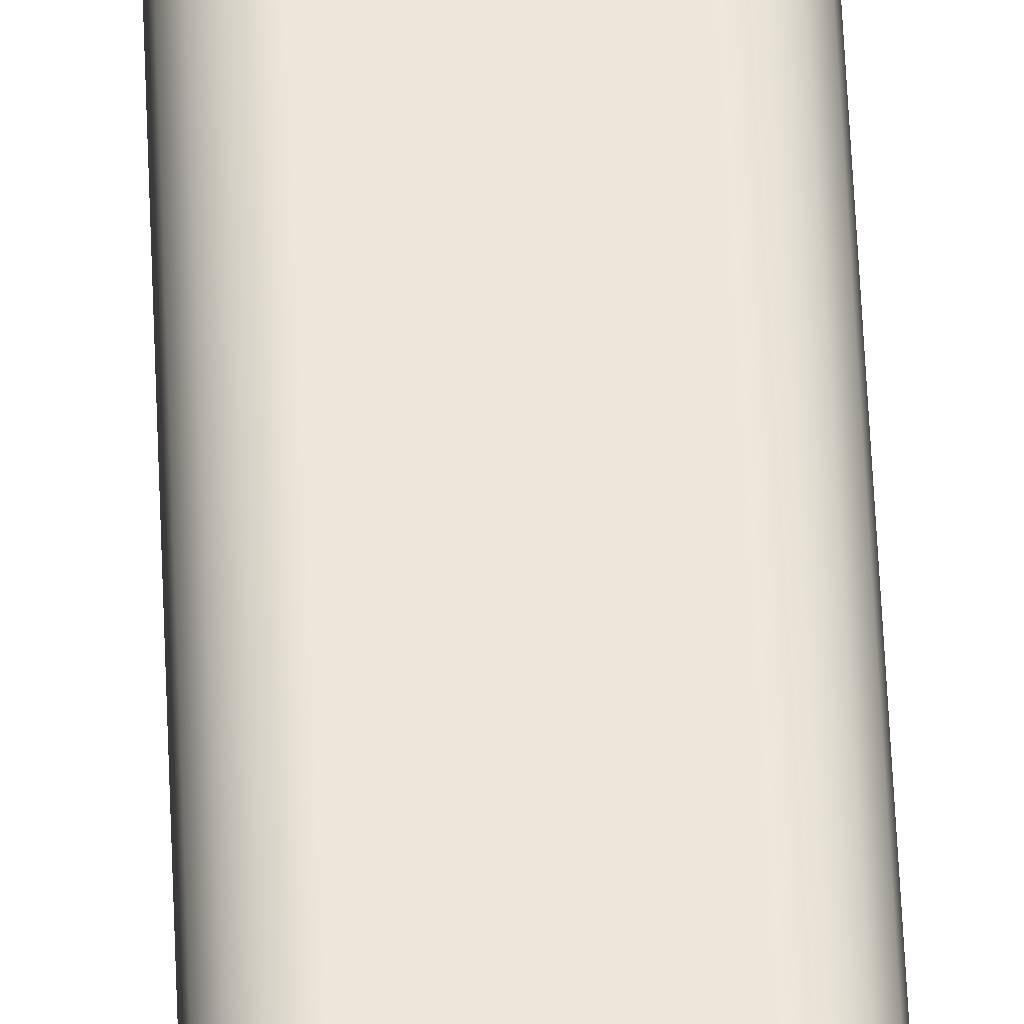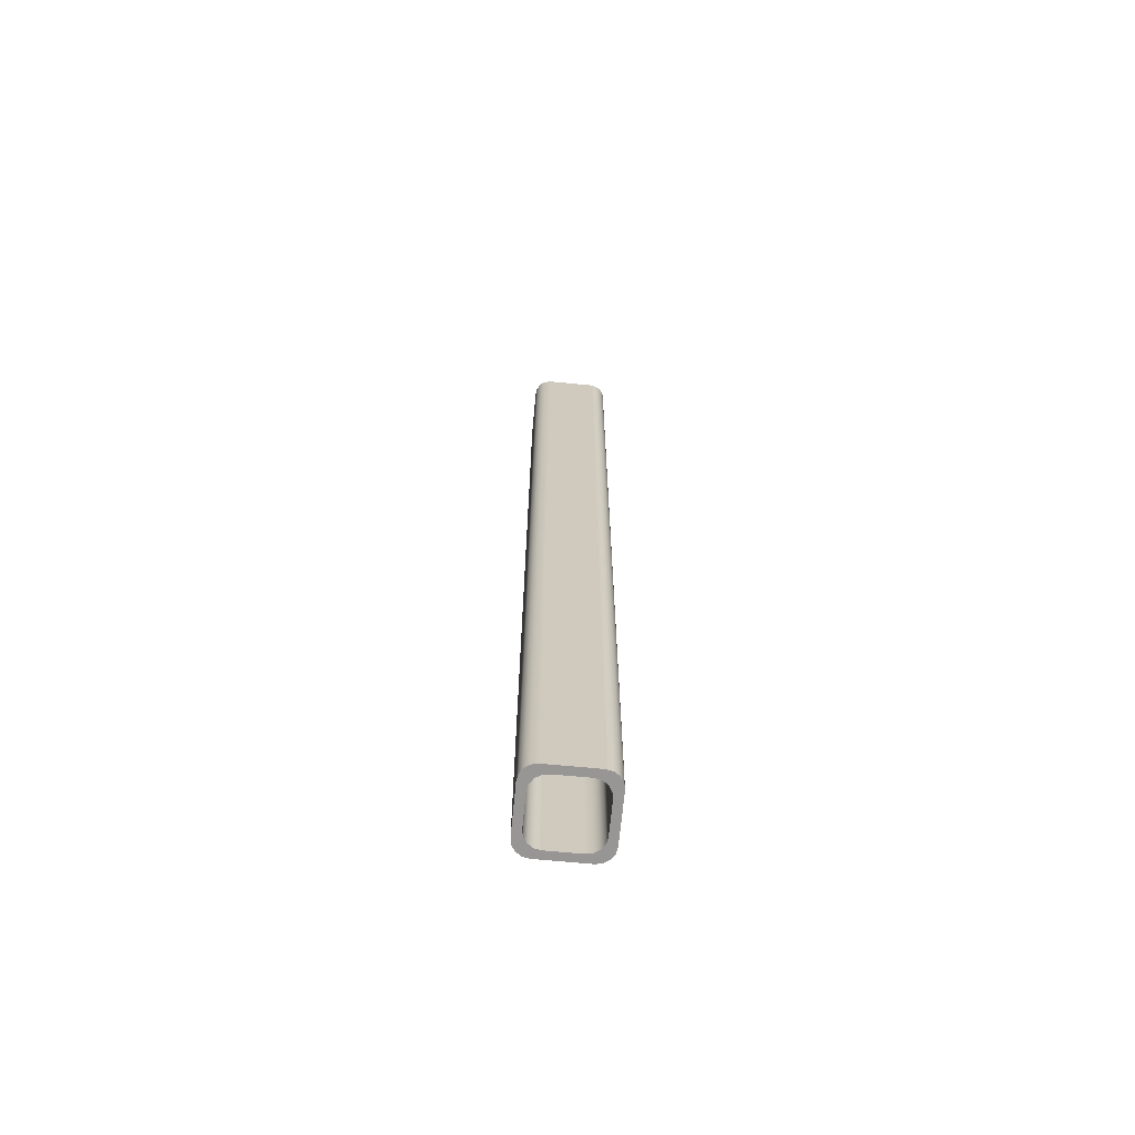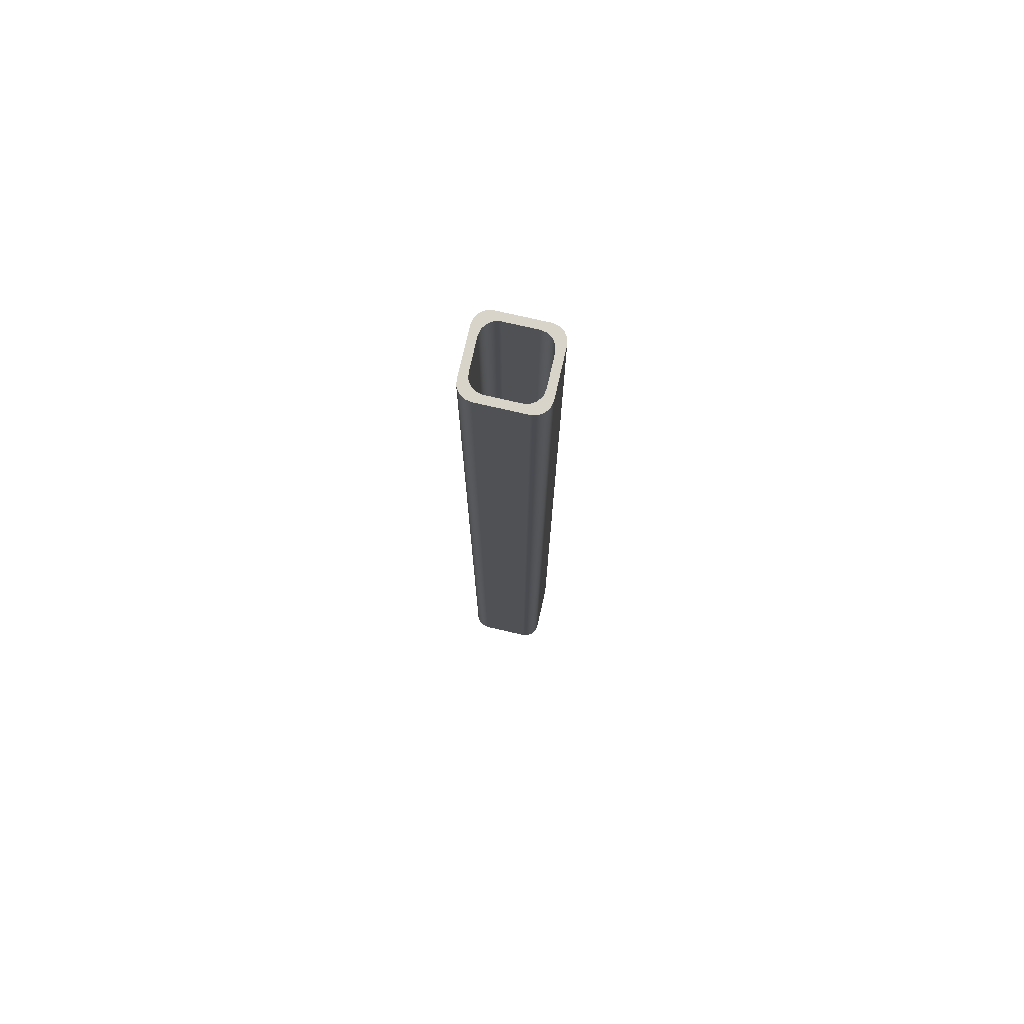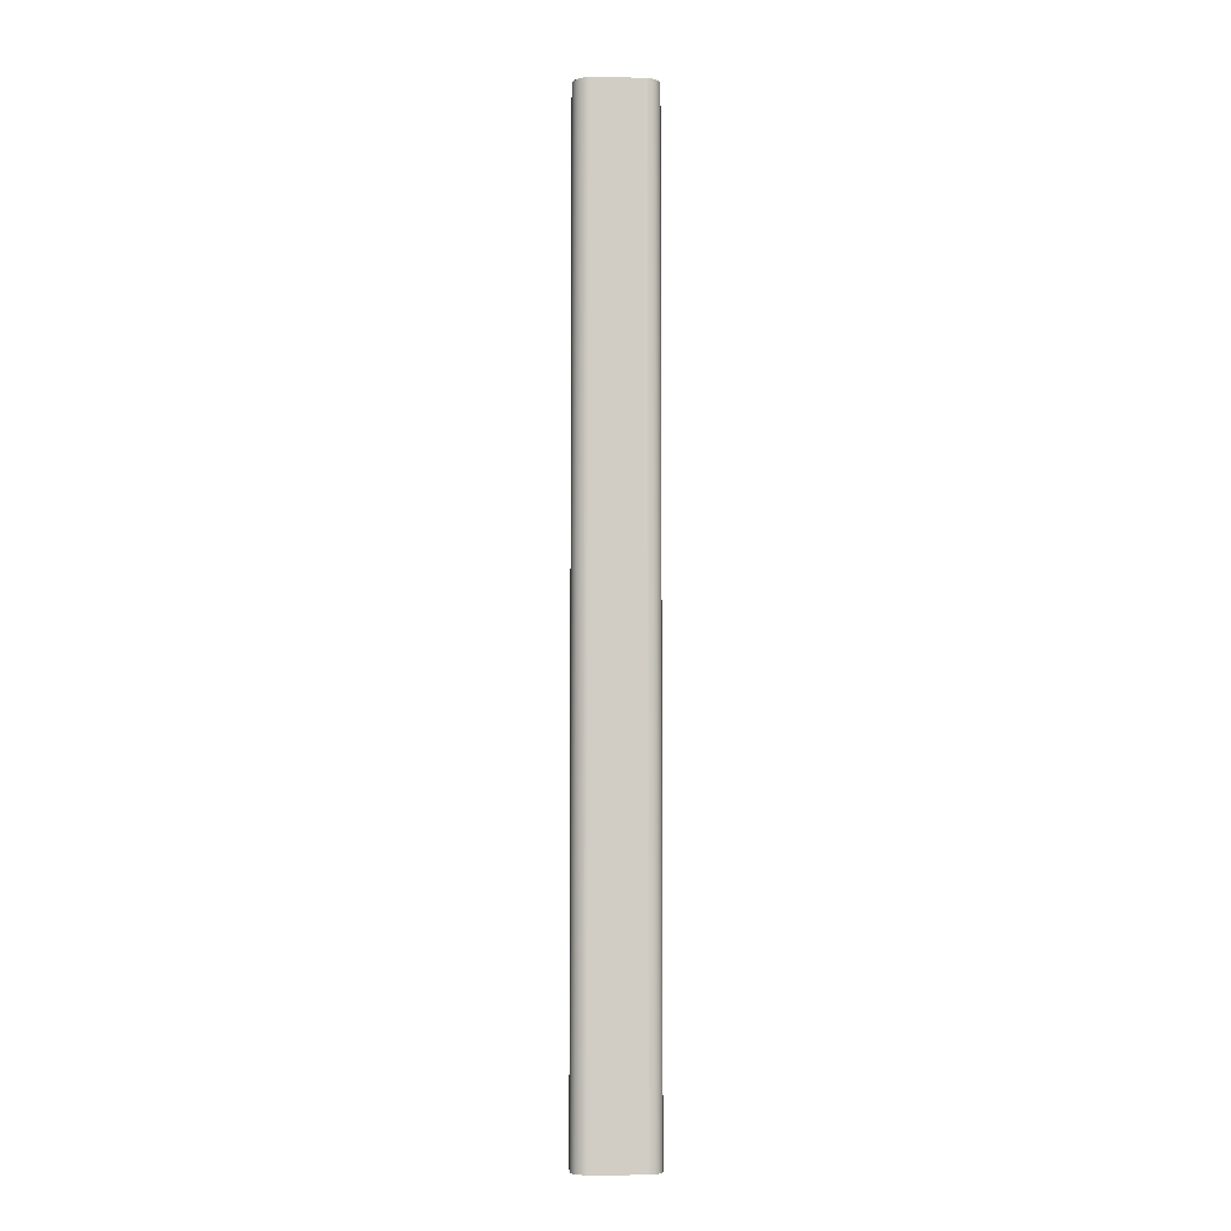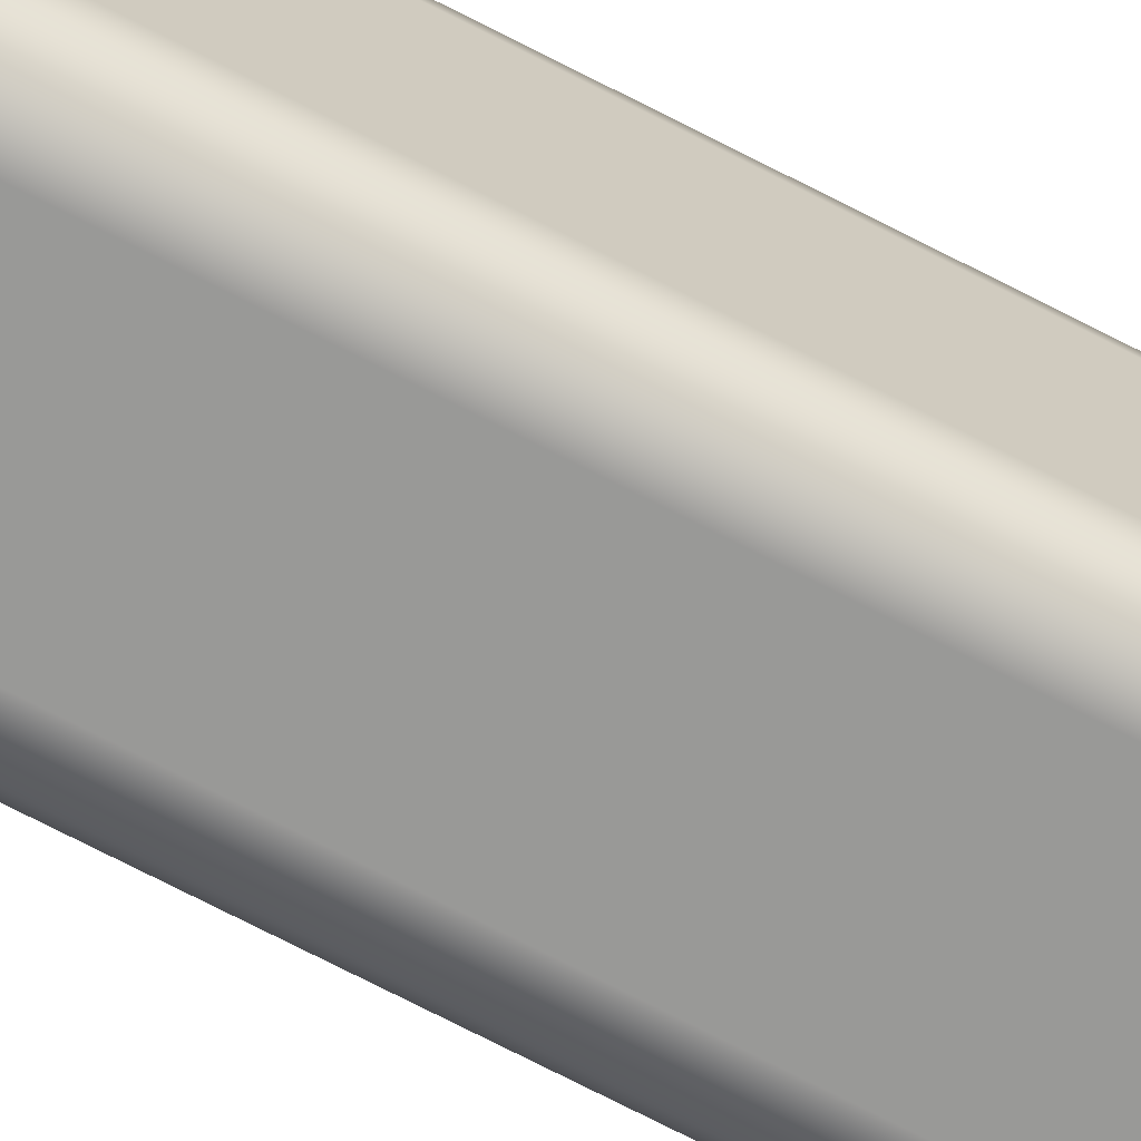
<metadata>
{"format":"obj","ext":"obj","renderer":"f3d","projection":"perspective","resolution":1024,"background":"white","views":[{"elev":53.4,"azim":177.7,"up":"+Z"},{"elev":-67.8,"azim":84.5,"up":"+Y"},{"elev":75.5,"azim":-77.1,"up":"+Y"},{"elev":-6.3,"azim":88.4,"up":"+Y"},{"elev":-68.8,"azim":62.2,"up":"+Z"}]}
</metadata>
<code>
g Body1
v -1.25 15 -0.75
v -1.212 15 -0.9413
v -1.104 15 -1.104
v -0.9413 15 -1.212
v -0.75 15 -1.25
v -0.75 -15 -1.25
v -0.9413 -15 -1.212
v -1.104 -15 -1.104
v -1.212 -15 -0.9413
v -1.25 -15 -0.75
v -1.212 11.25 -0.9413
v -1.212 7.5 -0.9413
v -1.212 3.75 -0.9413
v -1.212 0 -0.9413
v -1.212 -3.75 -0.9413
v -1.212 -7.5 -0.9413
v -1.212 -11.25 -0.9413
v -1.104 11.25 -1.104
v -1.104 7.5 -1.104
v -1.104 3.75 -1.104
v -1.104 0 -1.104
v -1.104 -3.75 -1.104
v -1.104 -7.5 -1.104
v -1.104 -11.25 -1.104
v -0.9413 11.25 -1.212
v -0.9413 7.5 -1.212
v -0.9413 3.75 -1.212
v -0.9413 0 -1.212
v -0.9413 -3.75 -1.212
v -0.9413 -7.5 -1.212
v -0.9413 -11.25 -1.212
v 0.5 -15 1
v 0.6913 -15 0.9619
v 0.8536 -15 0.8536
v 0.9619 -15 0.6913
v 1 -15 0.5
v 1 -15 -0.5
v 0.9619 -15 -0.6913
v 0.8536 -15 -0.8536
v 0.6913 -15 -0.9619
v 0.5 -15 -1
v -0.5 -15 -1
v -0.6913 -15 -0.9619
v -0.8536 -15 -0.8536
v -0.9619 -15 -0.6913
v -1 -15 -0.5
v -1 -15 0.5
v -0.9619 -15 0.6913
v -0.8536 -15 0.8536
v -0.6913 -15 0.9619
v -0.5 -15 1
v 0.75 -15 -1.25
v 0.9413 -15 -1.212
v 1.104 -15 -1.104
v 1.212 -15 -0.9413
v 1.25 -15 -0.75
v 1.25 -15 0.75
v 1.212 -15 0.9413
v 1.104 -15 1.104
v 0.9413 -15 1.212
v 0.75 -15 1.25
v -0.75 -15 1.25
v -0.9413 -15 1.212
v -1.104 -15 1.104
v -1.212 -15 0.9413
v -1.25 -15 0.75
v 0.75 15 -1.25
v 0.9413 15 -1.212
v 1.104 15 -1.104
v 1.212 15 -0.9413
v 1.25 15 -0.75
v 1.212 -11.25 -0.9413
v 1.212 -7.5 -0.9413
v 1.212 -3.75 -0.9413
v 1.212 0 -0.9413
v 1.212 3.75 -0.9413
v 1.212 7.5 -0.9413
v 1.212 11.25 -0.9413
v 1.104 -11.25 -1.104
v 1.104 -7.5 -1.104
v 1.104 -3.75 -1.104
v 1.104 0 -1.104
v 1.104 3.75 -1.104
v 1.104 7.5 -1.104
v 1.104 11.25 -1.104
v 0.9413 -11.25 -1.212
v 0.9413 -7.5 -1.212
v 0.9413 -3.75 -1.212
v 0.9413 0 -1.212
v 0.9413 3.75 -1.212
v 0.9413 7.5 -1.212
v 0.9413 11.25 -1.212
v 1.25 15 0.75
v 1.212 15 0.9413
v 1.104 15 1.104
v 0.9413 15 1.212
v 0.75 15 1.25
v 1.212 11.25 0.9413
v 1.212 7.5 0.9413
v 1.212 3.75 0.9413
v 1.212 0 0.9413
v 1.212 -3.75 0.9413
v 1.212 -7.5 0.9413
v 1.212 -11.25 0.9413
v 1.104 11.25 1.104
v 1.104 7.5 1.104
v 1.104 3.75 1.104
v 1.104 0 1.104
v 1.104 -3.75 1.104
v 1.104 -7.5 1.104
v 1.104 -11.25 1.104
v 0.9413 11.25 1.212
v 0.9413 7.5 1.212
v 0.9413 3.75 1.212
v 0.9413 0 1.212
v 0.9413 -3.75 1.212
v 0.9413 -7.5 1.212
v 0.9413 -11.25 1.212
v -0.75 15 1.25
v -0.9413 15 1.212
v -1.104 15 1.104
v -1.212 15 0.9413
v -1.25 15 0.75
v -0.9413 11.25 1.212
v -0.9413 7.5 1.212
v -0.9413 3.75 1.212
v -0.9413 0 1.212
v -0.9413 -3.75 1.212
v -0.9413 -7.5 1.212
v -0.9413 -11.25 1.212
v -1.104 11.25 1.104
v -1.104 7.5 1.104
v -1.104 3.75 1.104
v -1.104 0 1.104
v -1.104 -3.75 1.104
v -1.104 -7.5 1.104
v -1.104 -11.25 1.104
v -1.212 11.25 0.9413
v -1.212 7.5 0.9413
v -1.212 3.75 0.9413
v -1.212 0 0.9413
v -1.212 -3.75 0.9413
v -1.212 -7.5 0.9413
v -1.212 -11.25 0.9413
v 1 15 0.5
v 1 15 -0.5
v 0.9619 15 -0.6913
v 0.8536 15 -0.8536
v 0.6913 15 -0.9619
v 0.5 15 -1
v 0.9619 11.25 -0.6913
v 0.9619 7.5 -0.6913
v 0.9619 3.75 -0.6913
v 0.9619 0 -0.6913
v 0.9619 -3.75 -0.6913
v 0.9619 -7.5 -0.6913
v 0.9619 -11.25 -0.6913
v 0.8536 11.25 -0.8536
v 0.8536 7.5 -0.8536
v 0.8536 3.75 -0.8536
v 0.8536 0 -0.8536
v 0.8536 -3.75 -0.8536
v 0.8536 -7.5 -0.8536
v 0.8536 -11.25 -0.8536
v 0.6913 11.25 -0.9619
v 0.6913 7.5 -0.9619
v 0.6913 3.75 -0.9619
v 0.6913 0 -0.9619
v 0.6913 -3.75 -0.9619
v 0.6913 -7.5 -0.9619
v 0.6913 -11.25 -0.9619
v -0.5 15 -1
v -0.6913 15 -0.9619
v -0.8536 15 -0.8536
v -0.9619 15 -0.6913
v -1 15 -0.5
v -0.6913 11.25 -0.9619
v -0.6913 7.5 -0.9619
v -0.6913 3.75 -0.9619
v -0.6913 0 -0.9619
v -0.6913 -3.75 -0.9619
v -0.6913 -7.5 -0.9619
v -0.6913 -11.25 -0.9619
v -0.8536 11.25 -0.8536
v -0.8536 7.5 -0.8536
v -0.8536 3.75 -0.8536
v -0.8536 0 -0.8536
v -0.8536 -3.75 -0.8536
v -0.8536 -7.5 -0.8536
v -0.8536 -11.25 -0.8536
v -0.9619 11.25 -0.6913
v -0.9619 7.5 -0.6913
v -0.9619 3.75 -0.6913
v -0.9619 0 -0.6913
v -0.9619 -3.75 -0.6913
v -0.9619 -7.5 -0.6913
v -0.9619 -11.25 -0.6913
v -1 15 0.5
v -0.9619 15 0.6913
v -0.8536 15 0.8536
v -0.6913 15 0.9619
v -0.5 15 1
v -0.9619 11.25 0.6913
v -0.9619 7.5 0.6913
v -0.9619 3.75 0.6913
v -0.9619 0 0.6913
v -0.9619 -3.75 0.6913
v -0.9619 -7.5 0.6913
v -0.9619 -11.25 0.6913
v -0.8536 11.25 0.8536
v -0.8536 7.5 0.8536
v -0.8536 3.75 0.8536
v -0.8536 0 0.8536
v -0.8536 -3.75 0.8536
v -0.8536 -7.5 0.8536
v -0.8536 -11.25 0.8536
v -0.6913 11.25 0.9619
v -0.6913 7.5 0.9619
v -0.6913 3.75 0.9619
v -0.6913 0 0.9619
v -0.6913 -3.75 0.9619
v -0.6913 -7.5 0.9619
v -0.6913 -11.25 0.9619
v 0.5 15 1
v 0.6913 15 0.9619
v 0.8536 15 0.8536
v 0.9619 15 0.6913
v 0.6913 11.25 0.9619
v 0.6913 7.5 0.9619
v 0.6913 3.75 0.9619
v 0.6913 0 0.9619
v 0.6913 -3.75 0.9619
v 0.6913 -7.5 0.9619
v 0.6913 -11.25 0.9619
v 0.8536 11.25 0.8536
v 0.8536 7.5 0.8536
v 0.8536 3.75 0.8536
v 0.8536 0 0.8536
v 0.8536 -3.75 0.8536
v 0.8536 -7.5 0.8536
v 0.8536 -11.25 0.8536
v 0.9619 11.25 0.6913
v 0.9619 7.5 0.6913
v 0.9619 3.75 0.6913
v 0.9619 0 0.6913
v 0.9619 -3.75 0.6913
v 0.9619 -7.5 0.6913
v 0.9619 -11.25 0.6913
f 2 11 1
f 1 11 12
f 1 12 13
f 13 12 20
f 13 20 21
f 21 20 28
f 21 28 29
f 29 28 6
f 29 6 30
f 30 6 31
f 30 31 23
f 23 31 24
f 23 24 16
f 16 24 17
f 16 17 10
f 10 17 9
f 9 17 8
f 8 17 24
f 8 24 7
f 7 24 31
f 7 31 6
f 11 2 18
f 18 2 3
f 18 3 25
f 25 3 4
f 25 4 5
f 6 28 5
f 5 28 27
f 5 27 26
f 26 27 19
f 26 19 18
f 18 19 11
f 1 14 10
f 10 14 15
f 10 15 16
f 16 15 23
f 14 1 13
f 20 12 19
f 19 12 11
f 13 21 14
f 14 21 22
f 14 22 15
f 15 22 23
f 26 18 25
f 28 20 27
f 27 20 19
f 30 23 22
f 30 22 29
f 29 22 21
f 5 26 25
f 33 61 32
f 32 61 62
f 32 62 51
f 51 62 50
f 50 62 63
f 50 63 49
f 49 63 64
f 49 64 65
f 61 33 60
f 60 33 34
f 60 34 59
f 59 34 58
f 58 34 35
f 58 35 57
f 57 35 36
f 57 36 37
f 57 37 56
f 56 37 38
f 56 38 55
f 55 38 39
f 55 39 54
f 54 39 53
f 53 39 40
f 53 40 52
f 52 40 41
f 52 41 42
f 52 42 6
f 6 42 43
f 6 43 7
f 7 43 44
f 7 44 8
f 8 44 9
f 9 44 45
f 9 45 10
f 10 45 46
f 10 46 66
f 66 46 47
f 66 47 48
f 66 48 65
f 65 48 49
f 5 67 6
f 6 67 52
f 55 72 56
f 56 72 73
f 56 73 74
f 74 73 81
f 74 81 82
f 82 81 89
f 82 89 90
f 90 89 67
f 90 67 91
f 91 67 92
f 91 92 84
f 84 92 85
f 84 85 77
f 77 85 78
f 77 78 71
f 71 78 70
f 70 78 69
f 69 78 85
f 69 85 68
f 68 85 92
f 68 92 67
f 72 55 79
f 79 55 54
f 79 54 86
f 86 54 53
f 86 53 52
f 67 89 52
f 52 89 88
f 52 88 87
f 87 88 80
f 87 80 79
f 79 80 72
f 56 75 71
f 71 75 76
f 71 76 77
f 77 76 84
f 75 56 74
f 81 73 80
f 80 73 72
f 74 82 75
f 75 82 83
f 75 83 76
f 76 83 84
f 87 79 86
f 89 81 88
f 88 81 80
f 91 84 83
f 91 83 90
f 90 83 82
f 52 87 86
f 94 98 93
f 93 98 99
f 93 99 100
f 100 99 107
f 100 107 108
f 108 107 115
f 108 115 116
f 116 115 61
f 116 61 117
f 117 61 118
f 117 118 110
f 110 118 111
f 110 111 103
f 103 111 104
f 103 104 57
f 57 104 58
f 58 104 59
f 59 104 111
f 59 111 60
f 60 111 118
f 60 118 61
f 98 94 105
f 105 94 95
f 105 95 112
f 112 95 96
f 112 96 97
f 61 115 97
f 97 115 114
f 97 114 113
f 113 114 106
f 113 106 105
f 105 106 98
f 93 101 57
f 57 101 102
f 57 102 103
f 103 102 110
f 101 93 100
f 107 99 106
f 106 99 98
f 100 108 101
f 101 108 109
f 101 109 102
f 102 109 110
f 113 105 112
f 115 107 114
f 114 107 106
f 117 110 109
f 117 109 116
f 116 109 108
f 97 113 112
f 97 119 61
f 61 119 62
f 120 124 119
f 119 124 125
f 119 125 126
f 126 125 133
f 126 133 134
f 134 133 141
f 134 141 142
f 142 141 66
f 142 66 143
f 143 66 144
f 143 144 136
f 136 144 137
f 136 137 129
f 129 137 130
f 129 130 62
f 62 130 63
f 63 130 64
f 64 130 137
f 64 137 65
f 65 137 144
f 65 144 66
f 124 120 131
f 131 120 121
f 131 121 138
f 138 121 122
f 138 122 123
f 66 141 123
f 123 141 140
f 123 140 139
f 139 140 132
f 139 132 131
f 131 132 124
f 119 127 62
f 62 127 128
f 62 128 129
f 129 128 136
f 127 119 126
f 133 125 132
f 132 125 124
f 126 134 127
f 127 134 135
f 127 135 128
f 128 135 136
f 139 131 138
f 141 133 140
f 140 133 132
f 143 136 135
f 143 135 142
f 142 135 134
f 123 139 138
f 145 146 36
f 36 146 37
f 146 154 37
f 37 154 155
f 37 155 156
f 156 155 163
f 156 163 164
f 164 163 171
f 164 171 40
f 40 171 41
f 41 171 170
f 41 170 169
f 169 170 162
f 169 162 161
f 161 162 154
f 161 154 153
f 153 154 146
f 153 146 152
f 152 146 151
f 152 151 159
f 159 151 158
f 159 158 166
f 166 158 165
f 166 165 150
f 150 165 149
f 149 165 148
f 148 165 158
f 148 158 147
f 147 158 151
f 147 151 146
f 41 168 150
f 150 168 167
f 150 167 166
f 166 167 159
f 40 39 164
f 164 39 157
f 164 157 156
f 156 157 37
f 39 38 157
f 157 38 37
f 153 152 160
f 160 152 159
f 160 159 167
f 163 155 162
f 162 155 154
f 153 160 161
f 161 160 168
f 161 168 169
f 169 168 41
f 168 160 167
f 171 163 170
f 170 163 162
f 150 172 41
f 41 172 42
f 172 180 42
f 42 180 181
f 42 181 182
f 182 181 189
f 182 189 190
f 190 189 197
f 190 197 45
f 45 197 46
f 46 197 196
f 46 196 195
f 195 196 188
f 195 188 187
f 187 188 180
f 187 180 179
f 179 180 172
f 179 172 178
f 178 172 177
f 178 177 185
f 185 177 184
f 185 184 192
f 192 184 191
f 192 191 176
f 176 191 175
f 175 191 174
f 174 191 184
f 174 184 173
f 173 184 177
f 173 177 172
f 46 194 176
f 176 194 193
f 176 193 192
f 192 193 185
f 45 44 190
f 190 44 183
f 190 183 182
f 182 183 42
f 44 43 183
f 183 43 42
f 179 178 186
f 186 178 185
f 186 185 193
f 189 181 188
f 188 181 180
f 179 186 187
f 187 186 194
f 187 194 195
f 195 194 46
f 194 186 193
f 197 189 196
f 196 189 188
f 176 198 46
f 46 198 47
f 198 206 47
f 47 206 207
f 47 207 208
f 208 207 215
f 208 215 216
f 216 215 223
f 216 223 50
f 50 223 51
f 51 223 222
f 51 222 221
f 221 222 214
f 221 214 213
f 213 214 206
f 213 206 205
f 205 206 198
f 205 198 204
f 204 198 203
f 204 203 211
f 211 203 210
f 211 210 218
f 218 210 217
f 218 217 202
f 202 217 201
f 201 217 200
f 200 217 210
f 200 210 199
f 199 210 203
f 199 203 198
f 51 220 202
f 202 220 219
f 202 219 218
f 218 219 211
f 50 49 216
f 216 49 209
f 216 209 208
f 208 209 47
f 49 48 209
f 209 48 47
f 205 204 212
f 212 204 211
f 212 211 219
f 215 207 214
f 214 207 206
f 205 212 213
f 213 212 220
f 213 220 221
f 221 220 51
f 220 212 219
f 223 215 222
f 222 215 214
f 202 224 51
f 51 224 32
f 224 231 32
f 32 231 232
f 32 232 233
f 233 232 240
f 233 240 241
f 241 240 248
f 241 248 35
f 35 248 36
f 36 248 247
f 36 247 246
f 246 247 239
f 246 239 238
f 238 239 231
f 238 231 230
f 230 231 224
f 230 224 229
f 229 224 228
f 229 228 236
f 236 228 235
f 236 235 243
f 243 235 242
f 243 242 145
f 145 242 227
f 227 242 226
f 226 242 235
f 226 235 225
f 225 235 228
f 225 228 224
f 36 245 145
f 145 245 244
f 145 244 243
f 243 244 236
f 35 34 241
f 241 34 234
f 241 234 233
f 233 234 32
f 34 33 234
f 234 33 32
f 230 229 237
f 237 229 236
f 237 236 244
f 240 232 239
f 239 232 231
f 230 237 238
f 238 237 245
f 238 245 246
f 246 245 36
f 245 237 244
f 248 240 247
f 247 240 239
f 71 93 56
f 56 93 57
f 10 66 1
f 1 66 123
f 4 173 5
f 5 173 172
f 5 172 150
f 173 4 174
f 174 4 3
f 174 3 2
f 174 2 175
f 175 2 1
f 175 1 176
f 176 1 123
f 176 123 198
f 198 123 199
f 199 123 122
f 199 122 200
f 200 122 121
f 200 121 120
f 200 120 201
f 201 120 119
f 201 119 202
f 202 119 97
f 202 97 224
f 224 97 225
f 225 97 96
f 225 96 226
f 226 96 95
f 226 95 94
f 226 94 227
f 227 94 93
f 227 93 145
f 145 93 146
f 146 93 71
f 146 71 147
f 147 71 70
f 147 70 148
f 148 70 69
f 148 69 68
f 148 68 149
f 149 68 67
f 149 67 150
f 150 67 5

</code>
